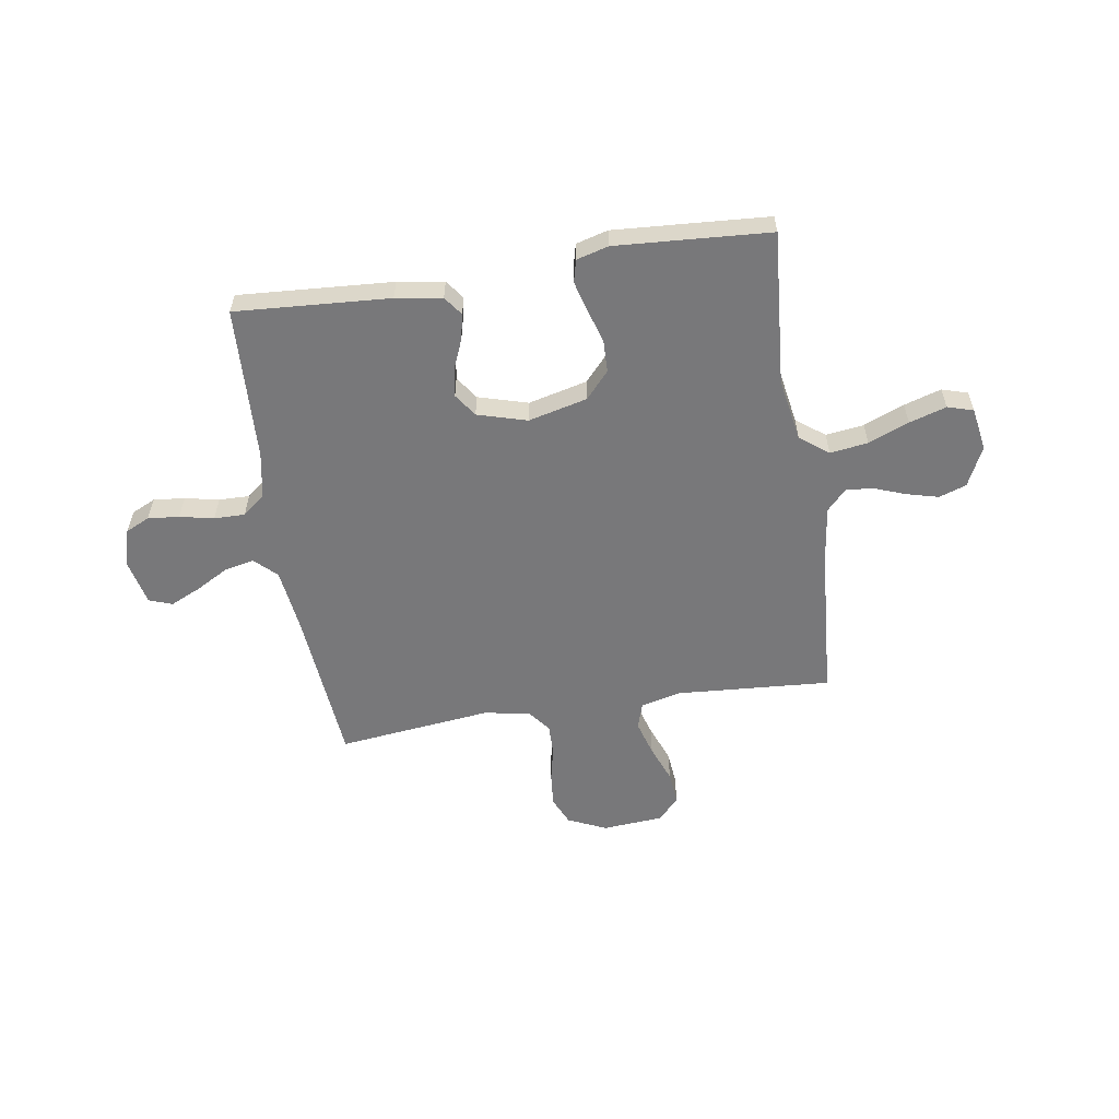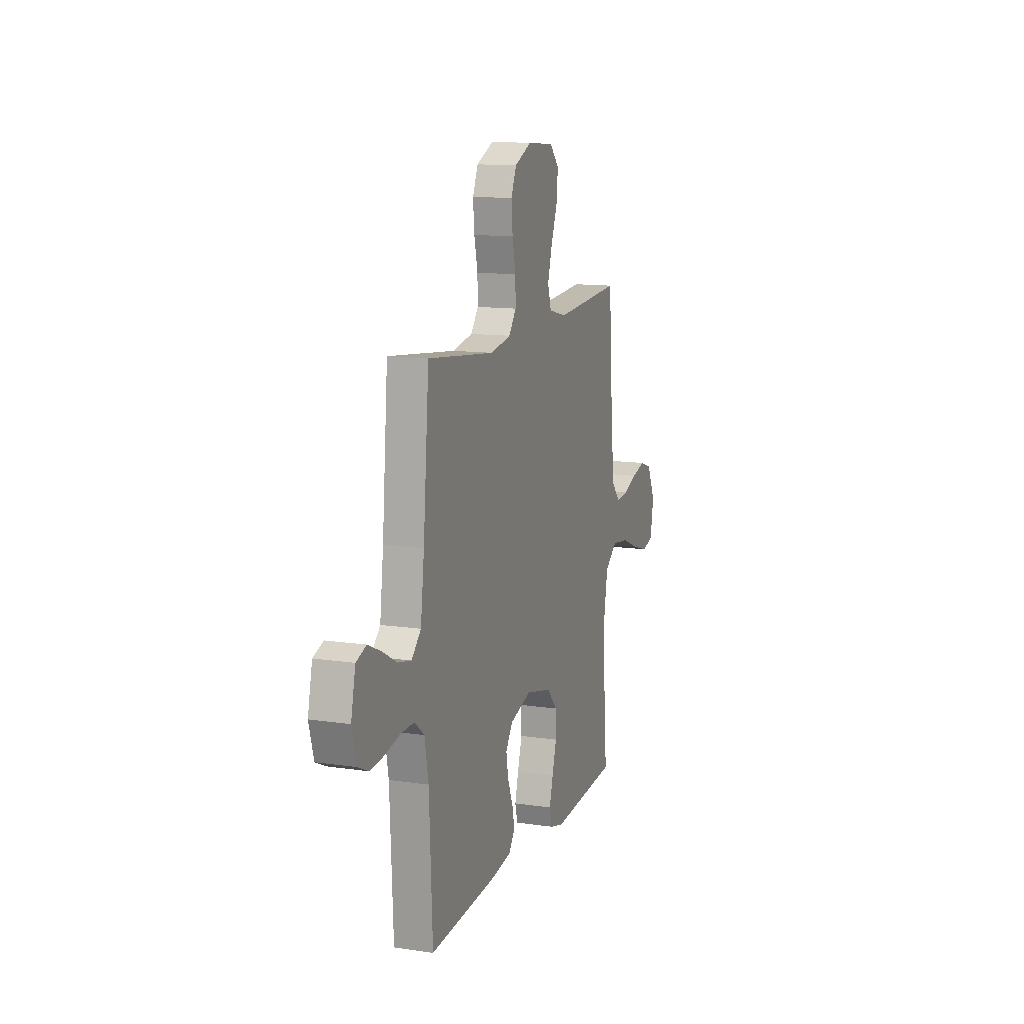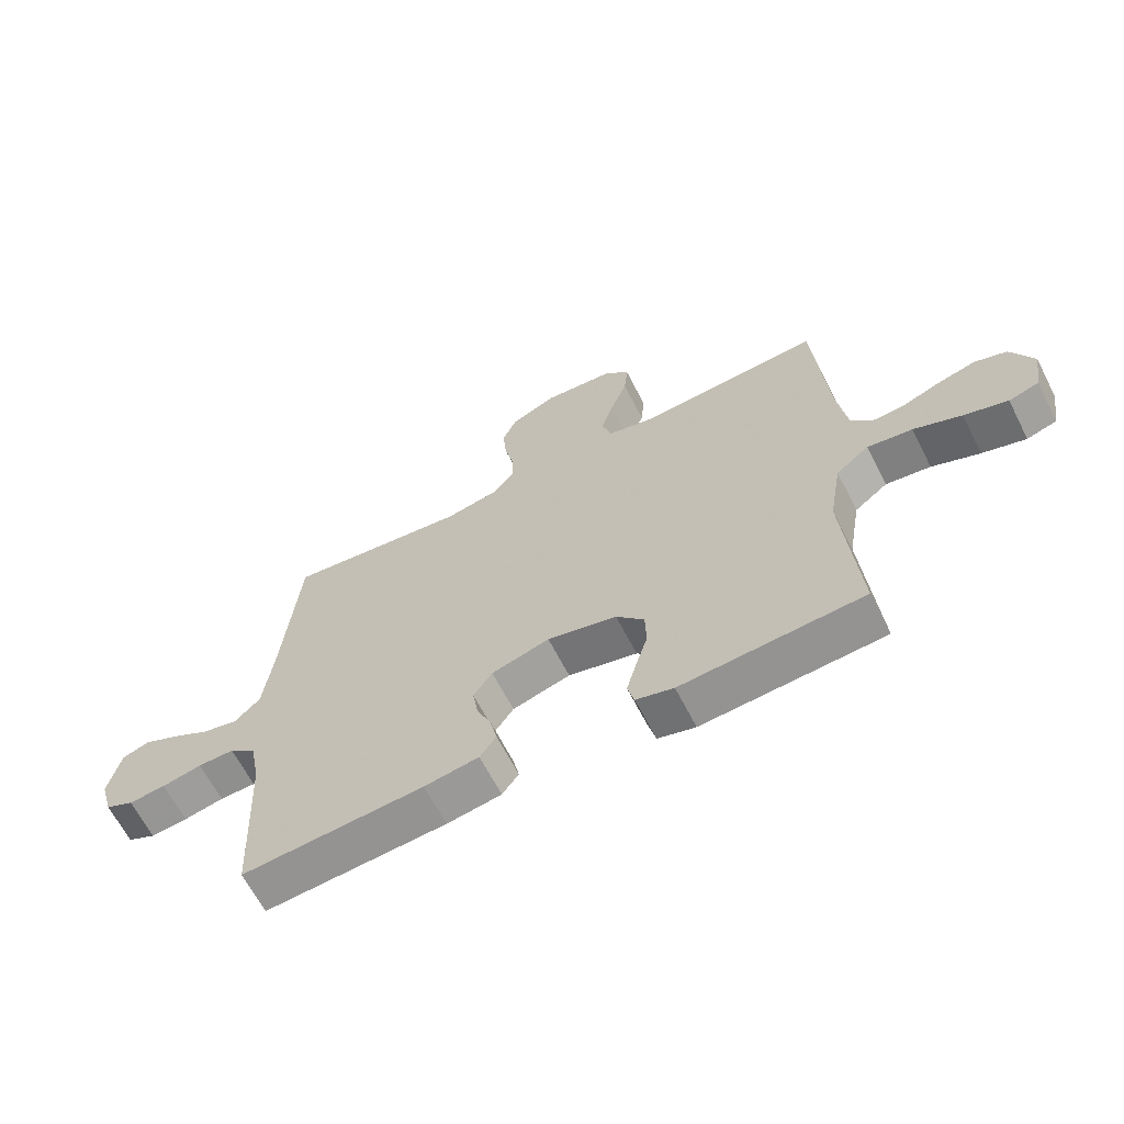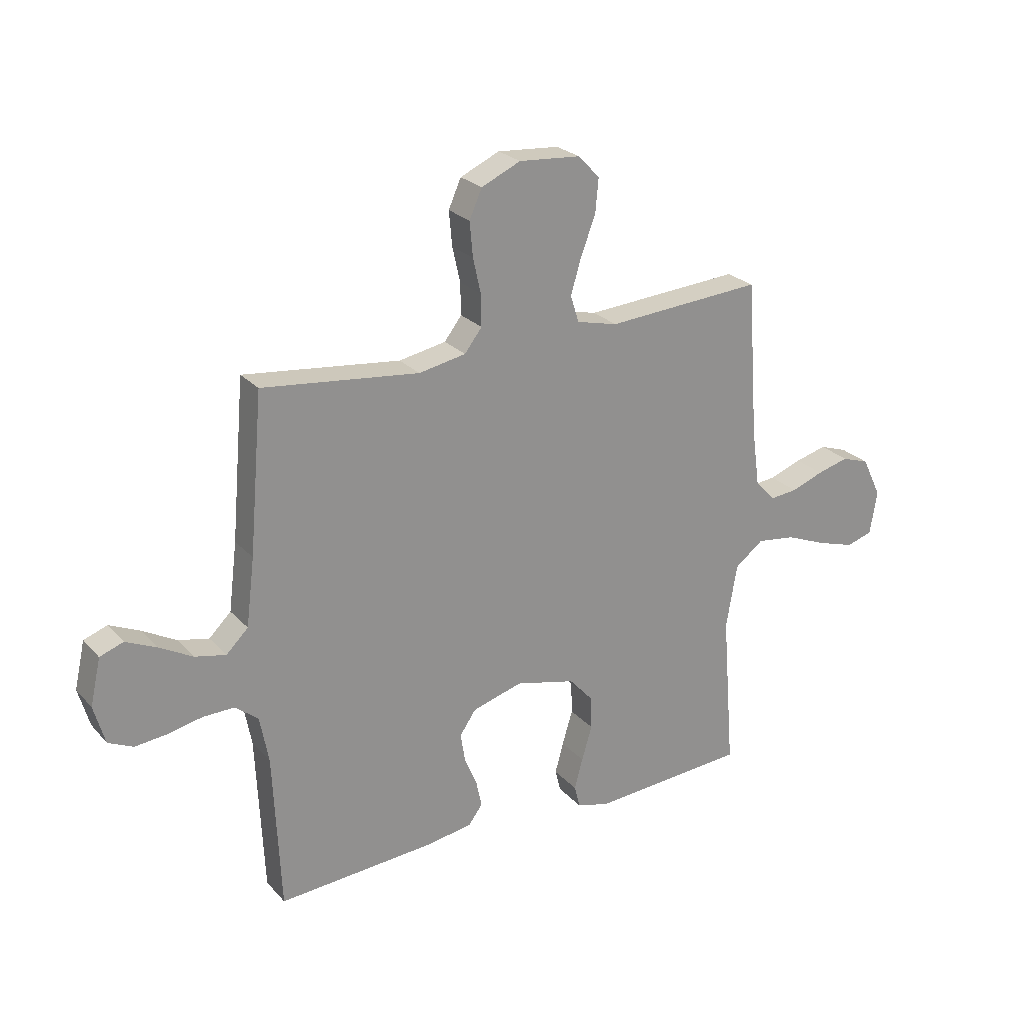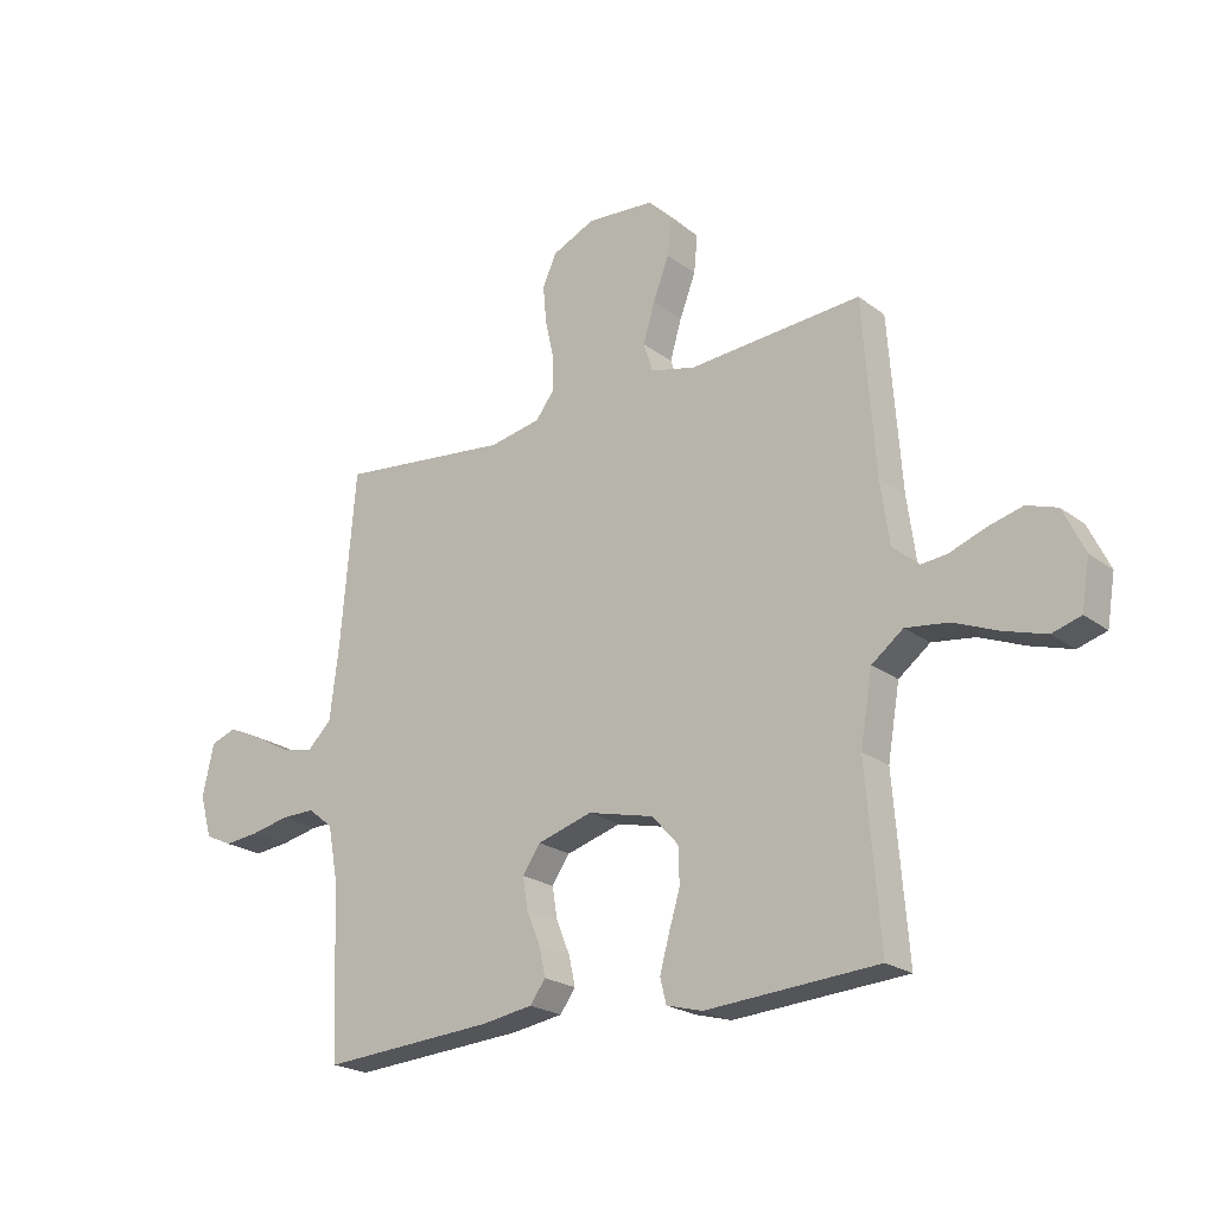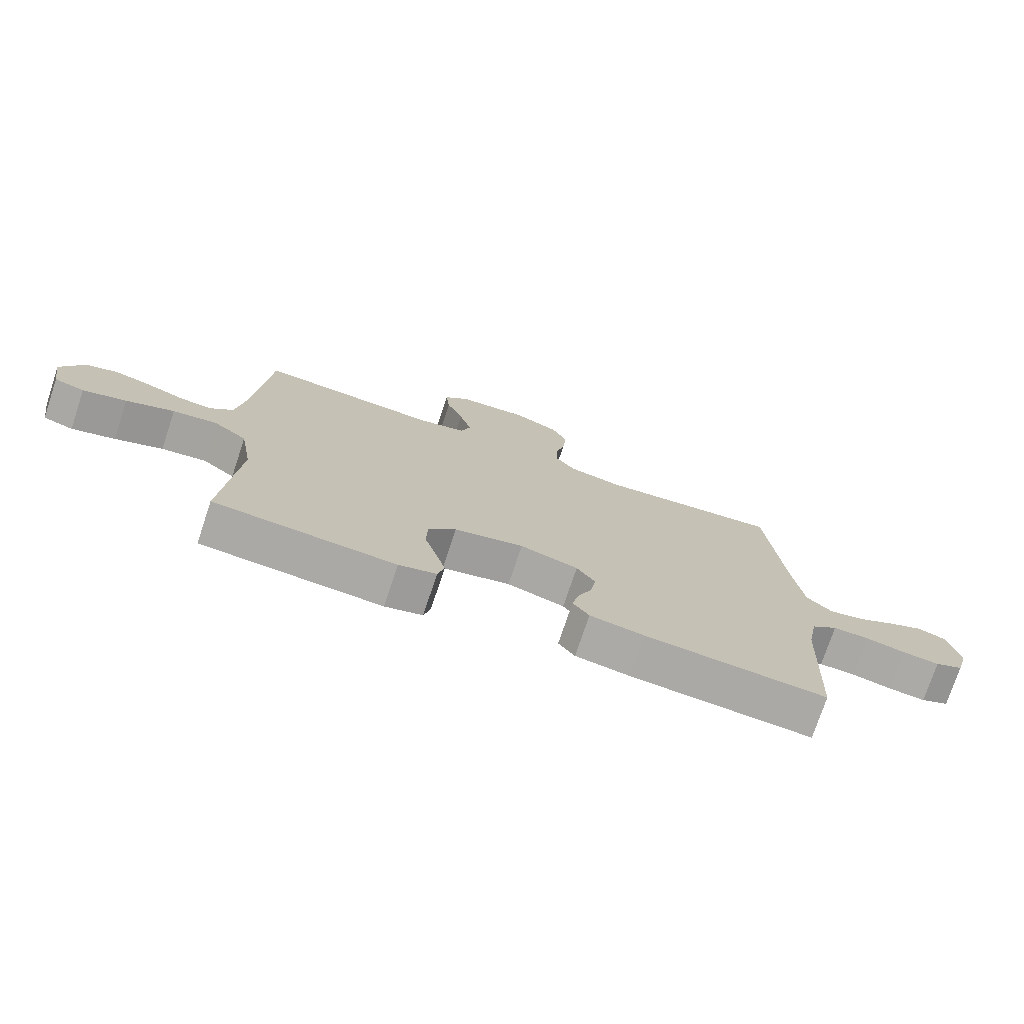
<metadata>
{"format":"obj","ext":"obj","renderer":"f3d","projection":"perspective","resolution":1024,"background":"white","views":[{"elev":-57.5,"azim":-171.0,"up":"+Y"},{"elev":12.6,"azim":109.0,"up":"+Z"},{"elev":-64.7,"azim":-152.9,"up":"+Z"},{"elev":24.6,"azim":148.7,"up":"+Z"},{"elev":-22.1,"azim":-141.9,"up":"+Z"},{"elev":-75.0,"azim":-18.4,"up":"+Z"}]}
</metadata>
<code>
v -0.5 0.07 -0.5
v -0.476 0.07 -0.2
v -0.497 0.07 -0.077
v -0.552 0.07 -0.035
v -0.626 0.07 -0.045
v -0.705 0.07 -0.077
v -0.777 0.07 -0.099
v -0.827 0.07 -0.084
v -0.841 0.07 0
v -0.804 0.07 0.077
v -0.751 0.07 0.095
v -0.69 0.07 0.079
v -0.628 0.07 0.056
v -0.575 0.07 0.051
v -0.537 0.07 0.091
v -0.522 0.07 0.2
v -0.5 0.07 0.5
v -0.2 0.07 0.479
v -0.121 0.07 0.498
v -0.105 0.07 0.549
v -0.125 0.07 0.617
v -0.153 0.07 0.69
v -0.159 0.07 0.755
v -0.118 0.07 0.798
v 0 0.07 0.807
v 0.075 0.07 0.773
v 0.099 0.07 0.719
v 0.093 0.07 0.653
v 0.078 0.07 0.586
v 0.077 0.07 0.526
v 0.11 0.07 0.483
v 0.2 0.07 0.466
v 0.5 0.07 0.5
v 0.526 0.07 0.2
v 0.542 0.07 0.071
v 0.584 0.07 0.03
v 0.643 0.07 0.043
v 0.706 0.07 0.078
v 0.765 0.07 0.105
v 0.81 0.07 0.089
v 0.83 0.07 0
v 0.809 0.07 -0.074
v 0.762 0.07 -0.096
v 0.701 0.07 -0.09
v 0.635 0.07 -0.076
v 0.575 0.07 -0.075
v 0.531 0.07 -0.11
v 0.514 0.07 -0.2
v 0.5 0.07 -0.5
v 0.2 0.07 -0.48
v 0.11 0.07 -0.466
v 0.083 0.07 -0.429
v 0.094 0.07 -0.379
v 0.118 0.07 -0.321
v 0.127 0.07 -0.266
v 0.096 0.07 -0.221
v 0 0.07 -0.193
v -0.115 0.07 -0.221
v -0.161 0.07 -0.272
v -0.163 0.07 -0.335
v -0.143 0.07 -0.401
v -0.127 0.07 -0.46
v -0.138 0.07 -0.503
v -0.2 0.07 -0.52
v -0.5 0 -0.5
v -0.476 0 -0.2
v -0.497 0 -0.077
v -0.552 0 -0.035
v -0.626 0 -0.045
v -0.705 0 -0.077
v -0.777 0 -0.099
v -0.827 0 -0.084
v -0.841 0 0
v -0.804 0 0.077
v -0.751 0 0.095
v -0.69 0 0.079
v -0.628 0 0.056
v -0.575 0 0.051
v -0.537 0 0.091
v -0.522 0 0.2
v -0.5 0 0.5
v -0.2 0 0.479
v -0.121 0 0.498
v -0.105 0 0.549
v -0.125 0 0.617
v -0.153 0 0.69
v -0.159 0 0.755
v -0.118 0 0.798
v 0 0 0.807
v 0.075 0 0.773
v 0.099 0 0.719
v 0.093 0 0.653
v 0.078 0 0.586
v 0.077 0 0.526
v 0.11 0 0.483
v 0.2 0 0.466
v 0.5 0 0.5
v 0.526 0 0.2
v 0.542 0 0.071
v 0.584 0 0.03
v 0.643 0 0.043
v 0.706 0 0.078
v 0.765 0 0.105
v 0.81 0 0.089
v 0.83 0 0
v 0.809 0 -0.074
v 0.762 0 -0.096
v 0.701 0 -0.09
v 0.635 0 -0.076
v 0.575 0 -0.075
v 0.531 0 -0.11
v 0.514 0 -0.2
v 0.5 0 -0.5
v 0.2 0 -0.48
v 0.11 0 -0.466
v 0.083 0 -0.429
v 0.094 0 -0.379
v 0.118 0 -0.321
v 0.127 0 -0.266
v 0.096 0 -0.221
v 0 0 -0.193
v -0.115 0 -0.221
v -0.161 0 -0.272
v -0.163 0 -0.335
v -0.143 0 -0.401
v -0.127 0 -0.46
v -0.138 0 -0.503
v -0.2 0 -0.52
f 64 1 2
f 63 64 2
f 62 63 2
f 61 62 2
f 60 61 2
f 59 60 2 3
f 58 59 3 4
f 57 58 4
f 52 53 54
f 51 52 54
f 50 51 54
f 49 50 54
f 48 49 54
f 47 48 54 55
f 46 47 55 56
f 43 44 45
f 42 43 45
f 41 42 45
f 40 41 45
f 39 40 45
f 38 39 45
f 37 38 45
f 36 37 45 46
f 46 56 57
f 36 46 57
f 35 36 57
f 32 33 34
f 35 57 4
f 34 35 4
f 32 34 4
f 31 32 4
f 27 28 29
f 26 27 29
f 25 26 29
f 24 25 29
f 23 24 29
f 22 23 29
f 21 22 29
f 20 21 29 30
f 16 17 18
f 15 16 18 19
f 14 15 19
f 11 12 13
f 10 11 13
f 9 10 13
f 8 9 13
f 7 8 13
f 6 7 13
f 5 6 13
f 5 13 14
f 4 5 14 19
f 19 20 30 31
f 4 19 31
f 66 65 128
f 66 128 127
f 66 127 126
f 66 126 125
f 66 125 124
f 67 66 124 123
f 68 67 123 122
f 68 122 121
f 118 117 116
f 118 116 115
f 118 115 114
f 118 114 113
f 118 113 112
f 119 118 112 111
f 120 119 111 110
f 109 108 107
f 109 107 106
f 109 106 105
f 109 105 104
f 109 104 103
f 109 103 102
f 109 102 101
f 110 109 101 100
f 121 120 110
f 121 110 100
f 121 100 99
f 98 97 96
f 68 121 99
f 68 99 98
f 68 98 96
f 68 96 95
f 93 92 91
f 93 91 90
f 93 90 89
f 93 89 88
f 93 88 87
f 93 87 86
f 93 86 85
f 94 93 85 84
f 82 81 80
f 83 82 80 79
f 83 79 78
f 77 76 75
f 77 75 74
f 77 74 73
f 77 73 72
f 77 72 71
f 77 71 70
f 77 70 69
f 78 77 69
f 83 78 69 68
f 95 94 84 83
f 95 83 68
f 1 65 66 2
f 2 66 67 3
f 3 67 68 4
f 4 68 69 5
f 5 69 70 6
f 6 70 71 7
f 7 71 72 8
f 8 72 73 9
f 9 73 74 10
f 10 74 75 11
f 11 75 76 12
f 12 76 77 13
f 13 77 78 14
f 14 78 79 15
f 15 79 80 16
f 16 80 81 17
f 17 81 82 18
f 18 82 83 19
f 19 83 84 20
f 20 84 85 21
f 21 85 86 22
f 22 86 87 23
f 23 87 88 24
f 24 88 89 25
f 25 89 90 26
f 26 90 91 27
f 27 91 92 28
f 28 92 93 29
f 29 93 94 30
f 30 94 95 31
f 31 95 96 32
f 32 96 97 33
f 33 97 98 34
f 34 98 99 35
f 35 99 100 36
f 36 100 101 37
f 37 101 102 38
f 38 102 103 39
f 39 103 104 40
f 40 104 105 41
f 41 105 106 42
f 42 106 107 43
f 43 107 108 44
f 44 108 109 45
f 45 109 110 46
f 46 110 111 47
f 47 111 112 48
f 48 112 113 49
f 49 113 114 50
f 50 114 115 51
f 51 115 116 52
f 52 116 117 53
f 53 117 118 54
f 54 118 119 55
f 55 119 120 56
f 56 120 121 57
f 57 121 122 58
f 58 122 123 59
f 59 123 124 60
f 60 124 125 61
f 61 125 126 62
f 62 126 127 63
f 63 127 128 64
f 64 128 65 1

</code>
